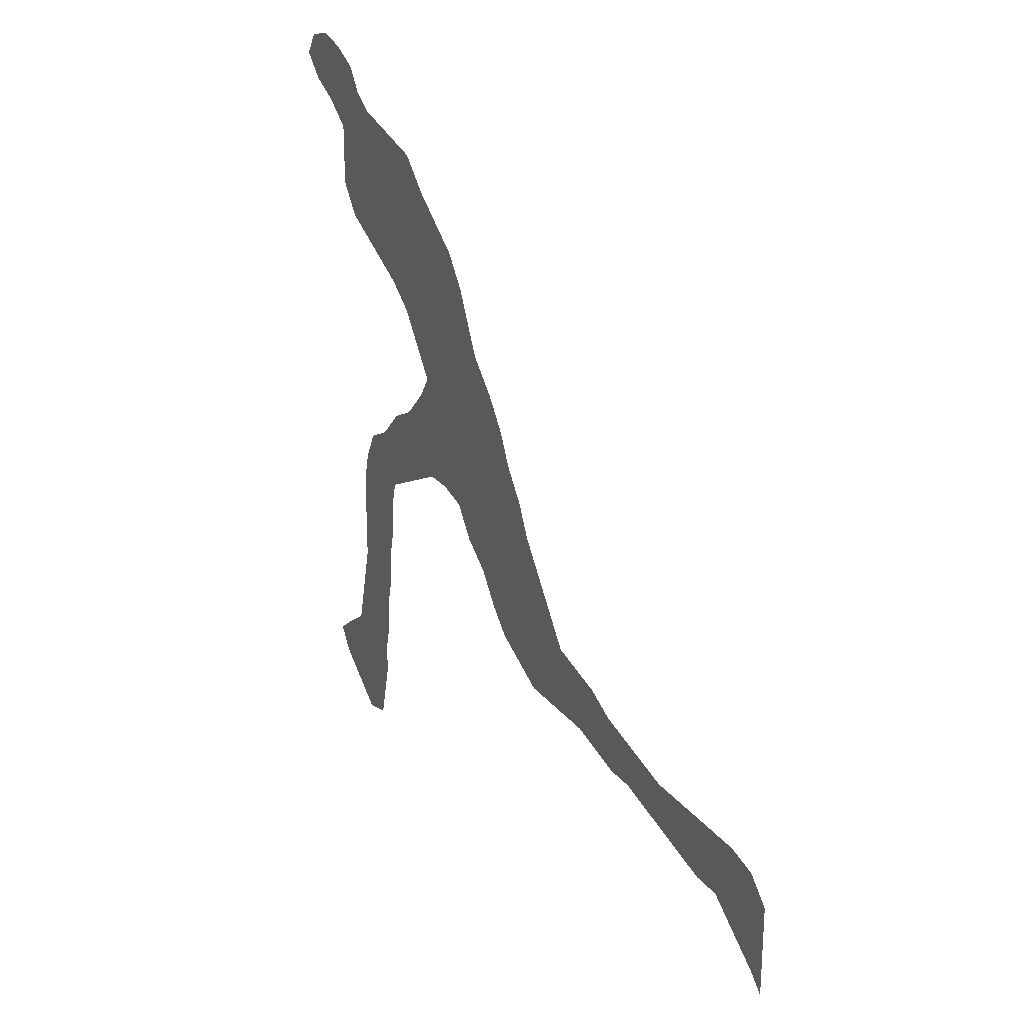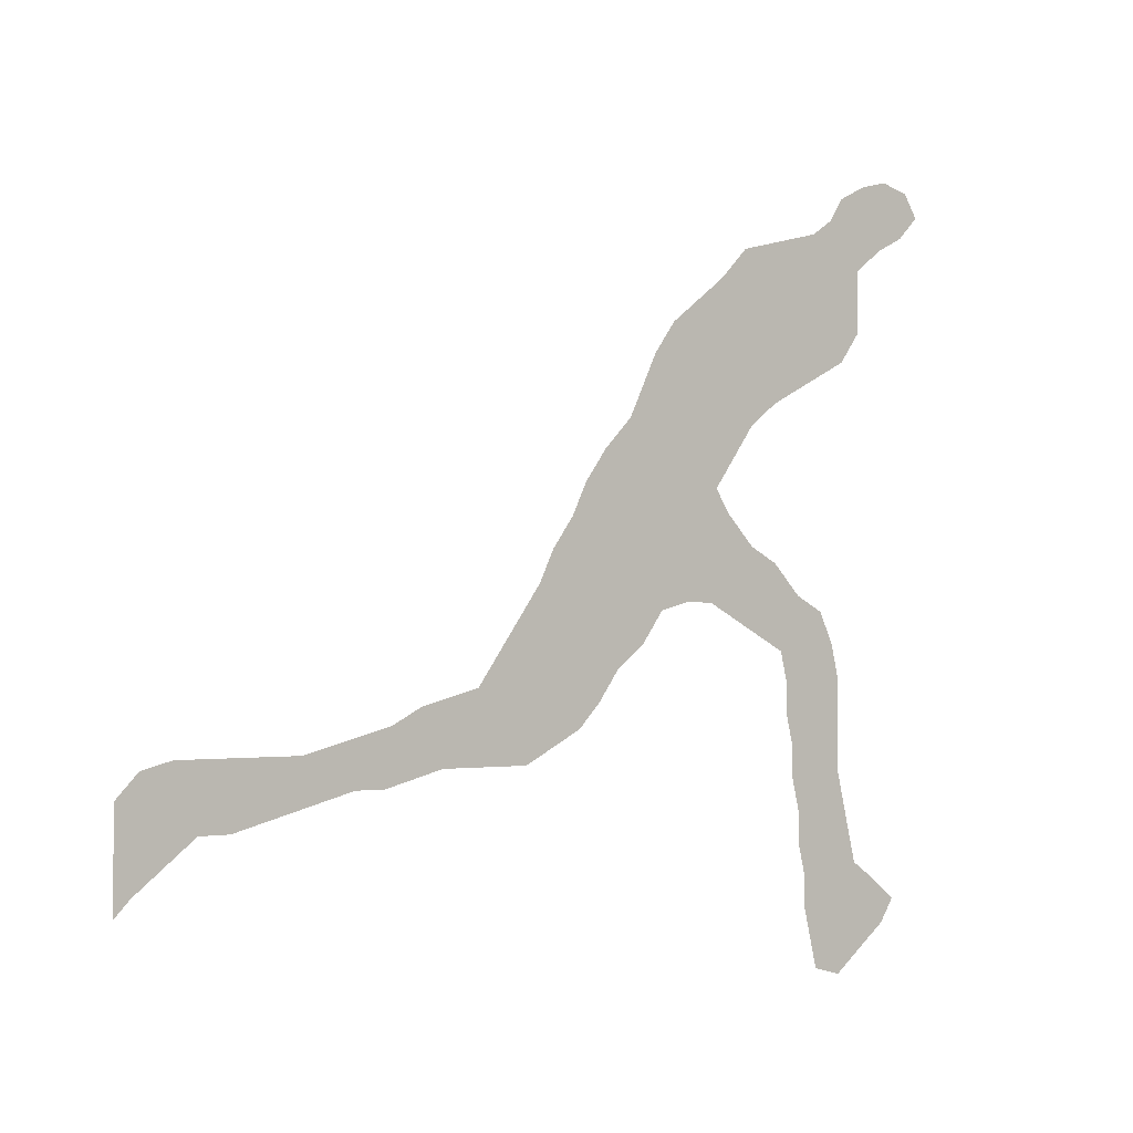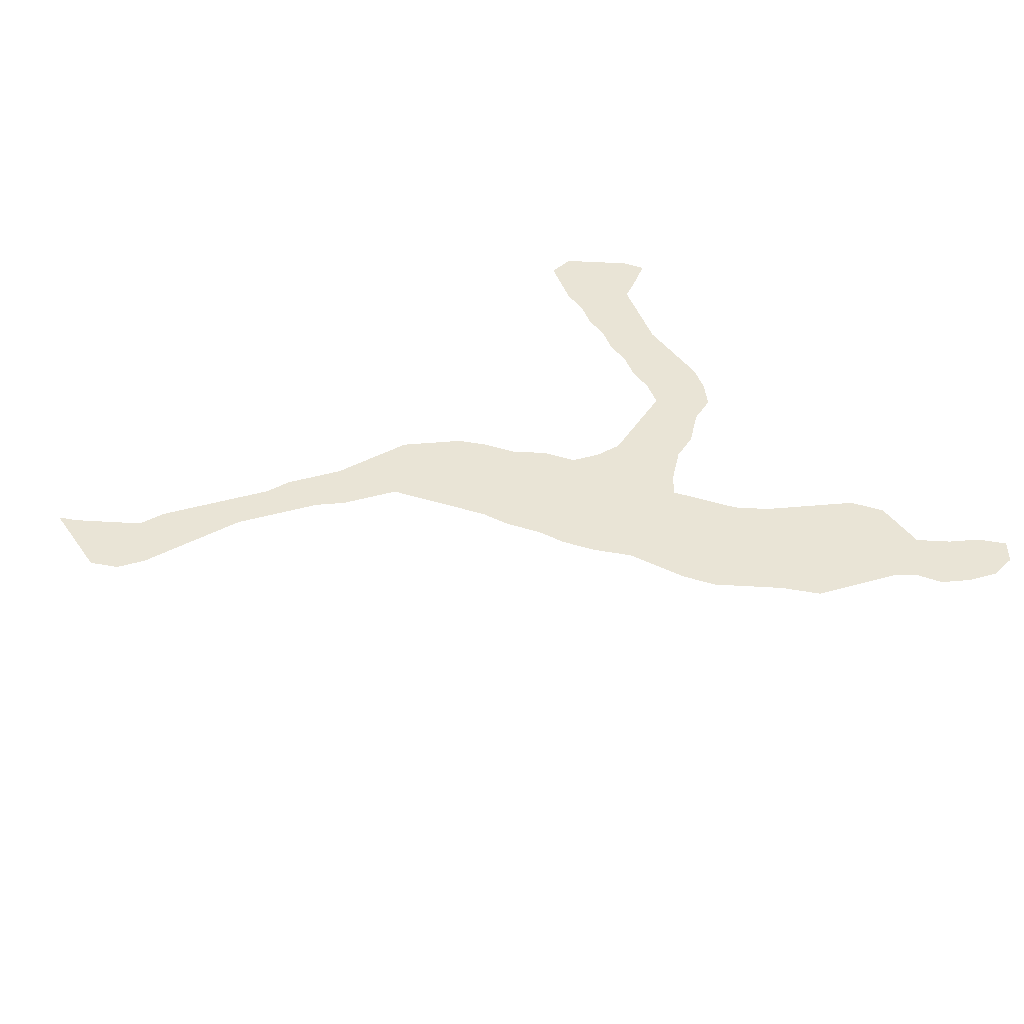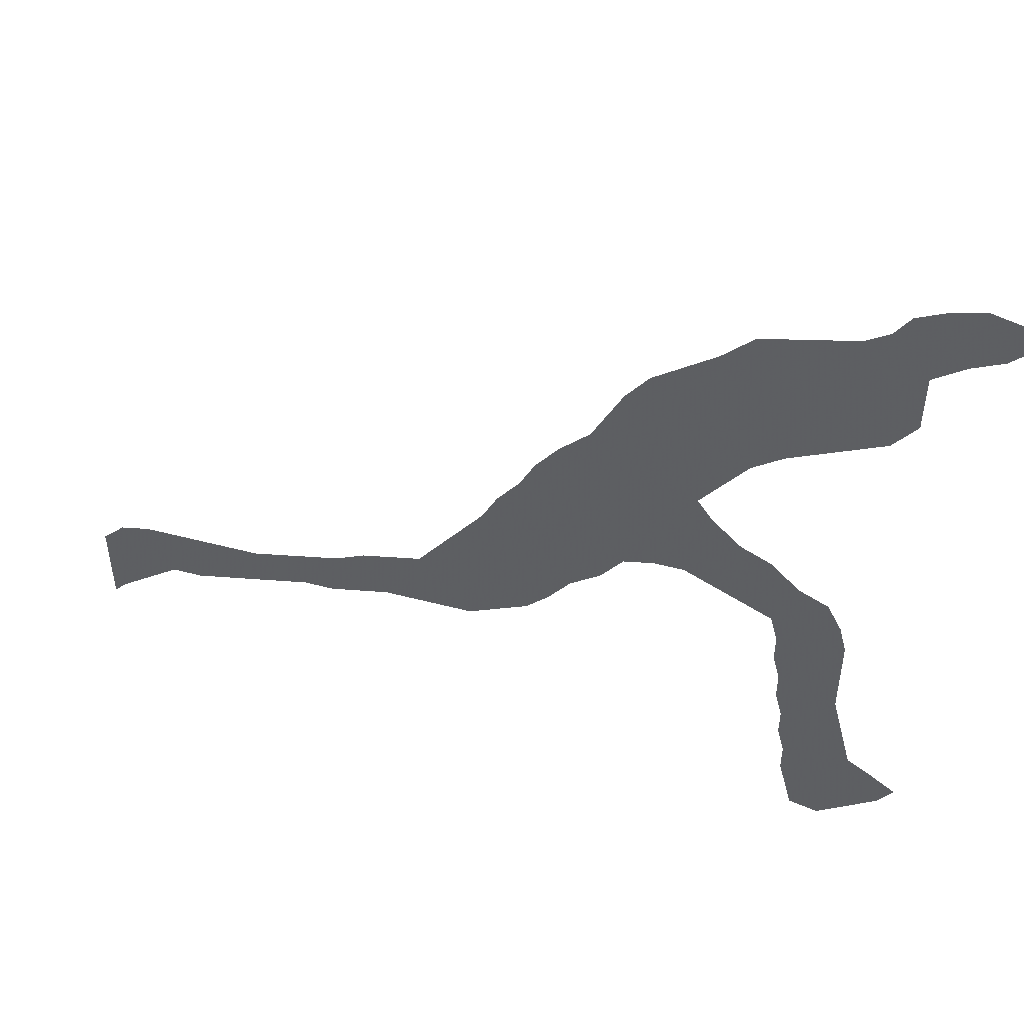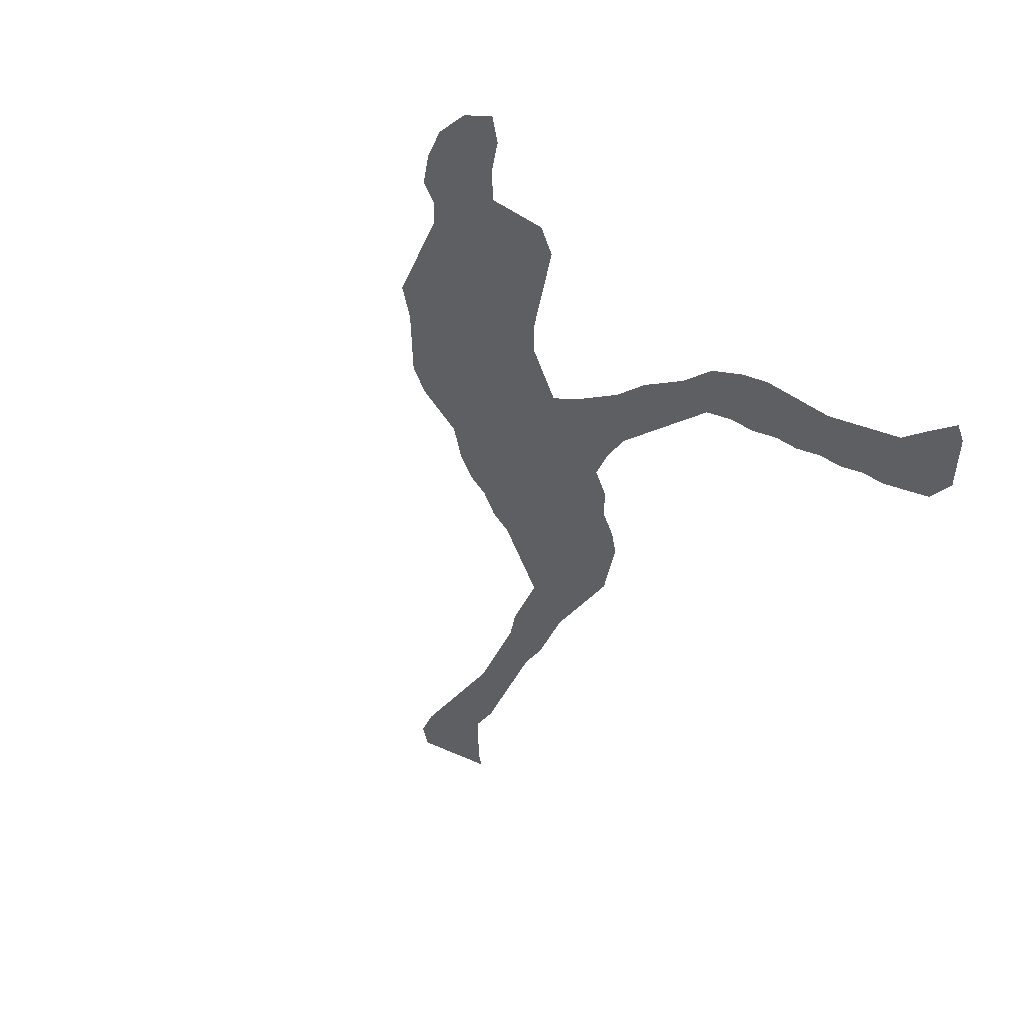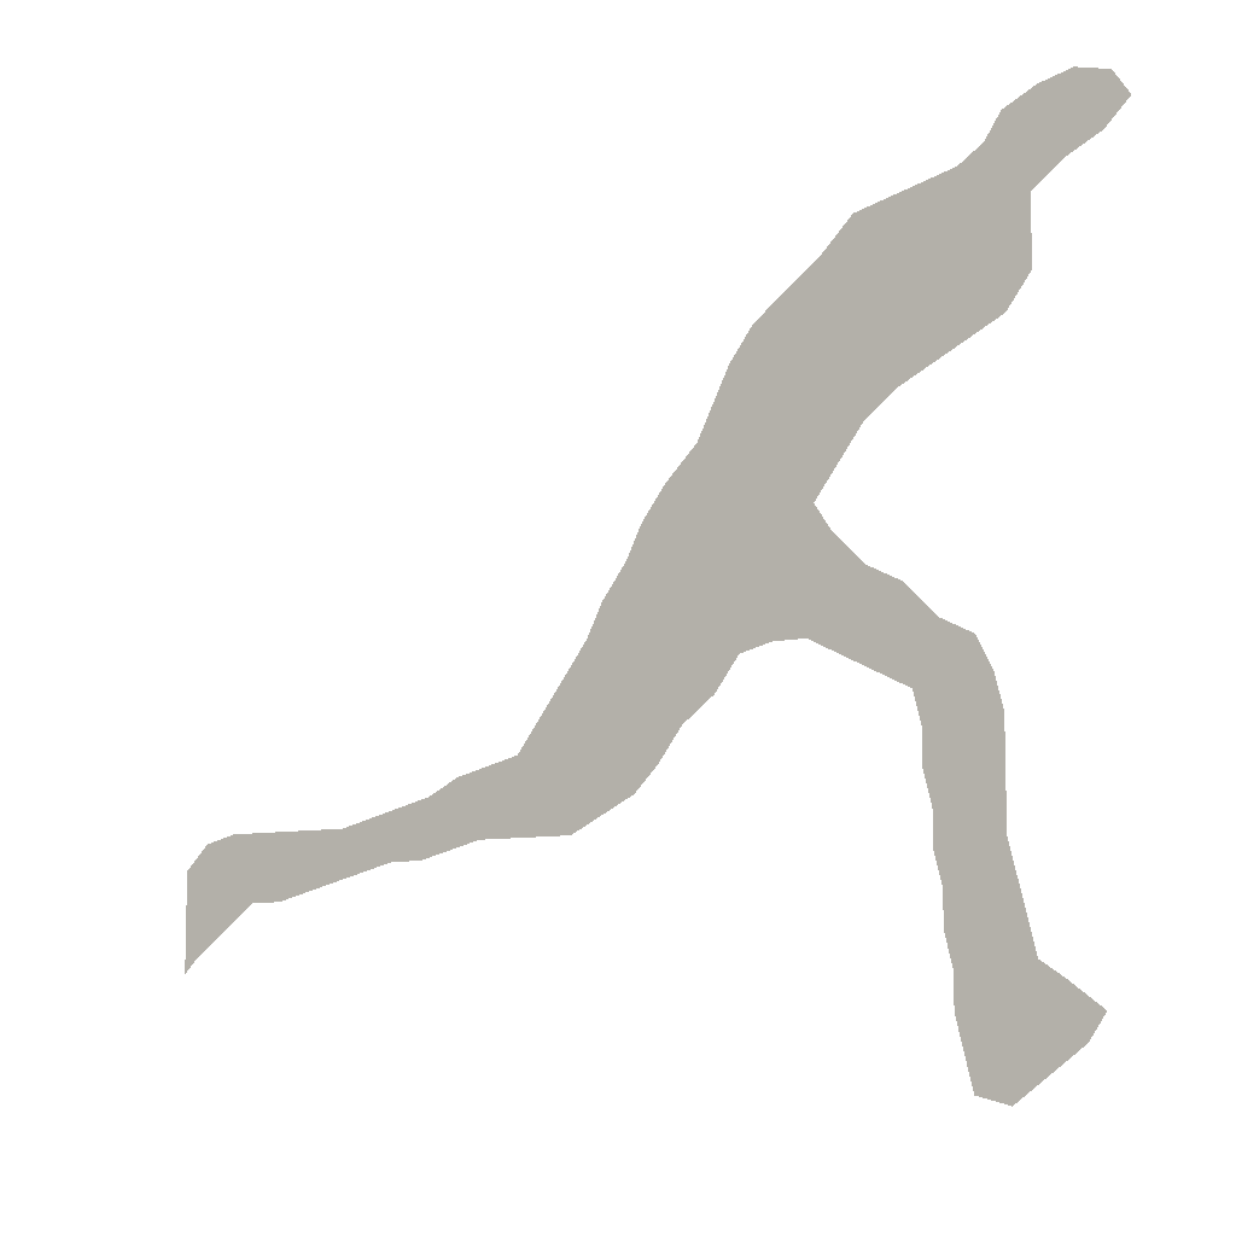
<metadata>
{"format":"obj","ext":"obj","renderer":"f3d","projection":"perspective","resolution":1024,"background":"white","views":[{"elev":24.9,"azim":61.5,"up":"+Y"},{"elev":-1.6,"azim":140.1,"up":"+Y"},{"elev":42.7,"azim":147.3,"up":"+Z"},{"elev":49.7,"azim":-163.9,"up":"+Y"},{"elev":-41.2,"azim":-126.2,"up":"+Z"},{"elev":-8.6,"azim":-147.1,"up":"+Y"}]}
</metadata>
<code>
v 0.25 0.575 0
v 0.2167 0.6 0
v 0.1833 0.6167 0
v 0.15 0.6333 0
v 0.1167 0.65 0
v 0.09167 0.6833 0
v 0.09167 0.7167 0
v 0.09167 0.75 0
v 0.05833 0.775 0
v 0.025 0.7917 0
v 0 0.8167 0
v 0.01667 0.8417 0
v 0.05 0.85 0
v 0.08333 0.8417 0
v 0.1167 0.825 0
v 0.1333 0.8 0
v 0.1583 0.7833 0
v 0.1917 0.775 0
v 0.225 0.7667 0
v 0.2583 0.7583 0
v 0.2917 0.725 0
v 0.325 0.7 0
v 0.3583 0.675 0
v 0.3833 0.6417 0
v 0.4 0.6083 0
v 0.4167 0.575 0
v 0.45 0.5417 0
v 0.475 0.5083 0
v 0.4917 0.475 0
v 0.5167 0.4417 0
v 0.5333 0.4083 0
v 0.5583 0.375 0
v 0.5833 0.3417 0
v 0.6083 0.3083 0
v 0.6417 0.3 0
v 0.675 0.2917 0
v 0.7083 0.275 0
v 0.7417 0.2667 0
v 0.775 0.2583 0
v 0.8083 0.25 0
v 0.8417 0.25 0
v 0.875 0.25 0
v 0.9083 0.25 0
v 0.9417 0.25 0
v 0.975 0.2417 0
v 1 0.2167 0
v 1 0.1833 0
v 1 0.15 0
v 1 0.1167 0
v 0.9833 0.1333 0
v 0.95 0.1583 0
v 0.9167 0.1833 0
v 0.8833 0.1833 0
v 0.85 0.1917 0
v 0.8167 0.2 0
v 0.7833 0.2083 0
v 0.75 0.2167 0
v 0.7167 0.2167 0
v 0.6833 0.225 0
v 0.65 0.2333 0
v 0.6167 0.2333 0
v 0.5833 0.2333 0
v 0.55 0.2333 0
v 0.5167 0.25 0
v 0.4833 0.2667 0
v 0.4583 0.2917 0
v 0.4333 0.325 0
v 0.4 0.35 0
v 0.375 0.3833 0
v 0.3417 0.3917 0
v 0.3083 0.3917 0
v 0.275 0.375 0
v 0.2417 0.3583 0
v 0.2083 0.3417 0
v 0.2 0.3083 0
v 0.2 0.275 0
v 0.1917 0.2417 0
v 0.1917 0.2083 0
v 0.1833 0.175 0
v 0.1833 0.1417 0
v 0.175 0.1083 0
v 0.175 0.075 0
v 0.1667 0.04167 0
v 0.1583 0.008333 0
v 0.125 0 0
v 0.09167 0.025 0
v 0.05833 0.05 0
v 0.04167 0.075 0
v 0.075 0.1 0
v 0.1 0.1167 0
v 0.1083 0.15 0
v 0.1167 0.1833 0
v 0.125 0.2167 0
v 0.125 0.25 0
v 0.125 0.2833 0
v 0.125 0.3167 0
v 0.1333 0.35 0
v 0.15 0.3833 0
v 0.1833 0.4 0
v 0.2167 0.4333 0
v 0.25 0.45 0
v 0.2833 0.4833 0
v 0.3 0.5083 0
v 0.275 0.5417 0
v 0.25 0.575 0
f 42 53 43
f 45 51 46
f 86 89 87
f 87 89 88
f 48 50 49
f 48 51 50
f 43 53 52
f 45 52 51
f 42 54 53
f 43 52 44
f 44 52 45
f 29 69 30
f 30 69 68
f 46 51 47
f 47 51 48
f 40 55 41
f 41 55 54
f 41 54 42
f 69 103 70
f 25 103 26
f 1 23 22
f 72 101 100
f 30 68 67
f 32 67 66
f 38 57 39
f 33 65 64
f 32 66 65
f 32 65 33
f 33 64 34
f 34 61 35
f 39 56 40
f 39 57 56
f 40 56 55
f 1 24 23
f 70 103 102
f 27 103 69
f 26 103 27
f 10 12 11
f 10 13 12
f 5 7 6
f 5 18 7
f 4 18 5
f 19 21 20
f 3 21 19
f 3 19 4
f 4 19 18
f 71 101 72
f 70 102 71
f 71 102 101
f 30 67 31
f 31 67 32
f 34 62 61
f 36 60 59
f 35 61 60
f 35 60 36
f 36 59 37
f 25 104 103
f 1 104 24
f 24 104 25
f 28 69 29
f 27 69 28
f 2 21 3
f 1 22 2
f 2 22 21
f 7 17 8
f 7 18 17
f 8 17 16
f 9 15 14
f 9 14 13
f 9 13 10
f 9 16 15
f 8 16 9
f 83 86 85
f 83 85 84
f 77 93 78
f 77 94 93
f 78 93 79
f 79 93 92
f 81 90 82
f 86 90 89
f 83 90 86
f 82 90 83
f 74 99 98
f 73 100 99
f 72 100 73
f 73 99 74
f 75 96 95
f 77 95 94
f 34 64 63
f 34 63 62
f 38 58 57
f 37 58 38
f 37 59 58
f 79 92 80
f 74 98 97
f 75 97 96
f 74 97 75
f 75 95 76
f 76 95 77
f 80 92 91
f 81 91 90
f 80 91 81

</code>
